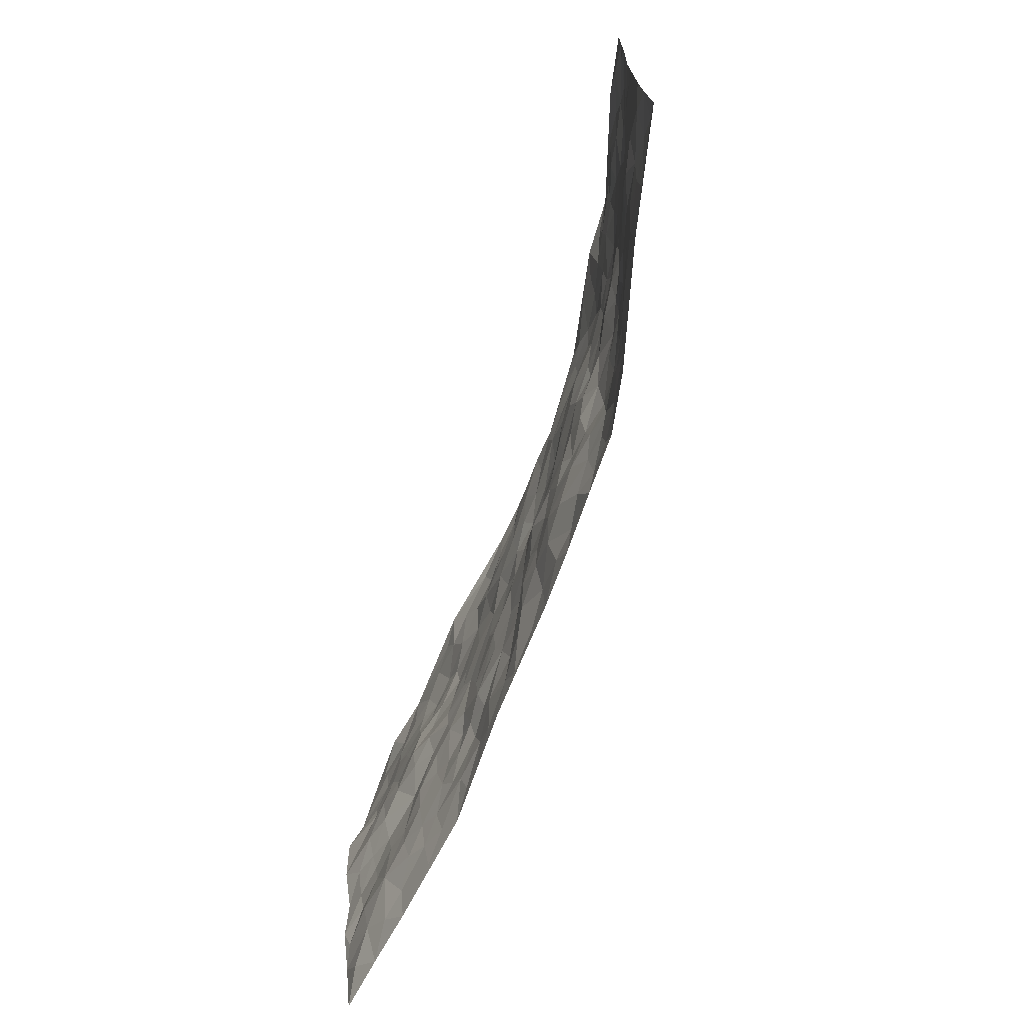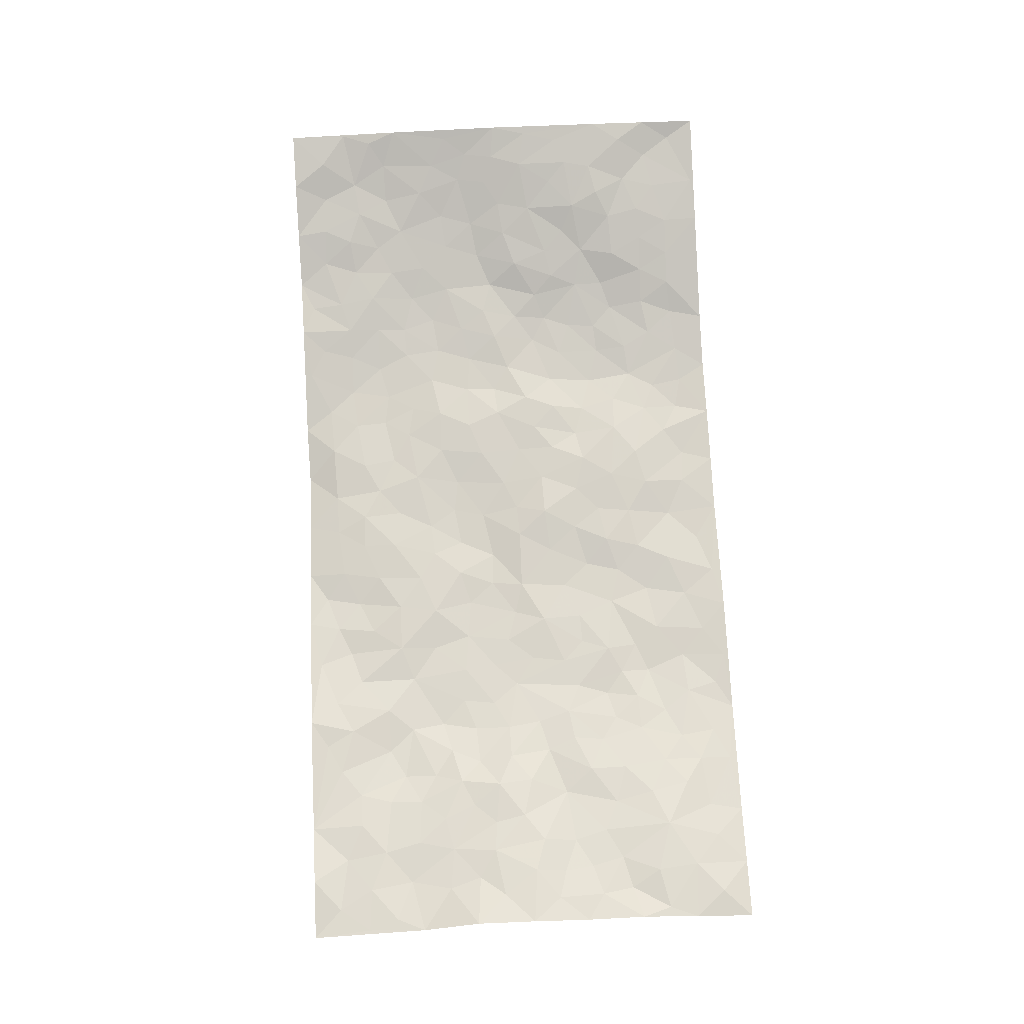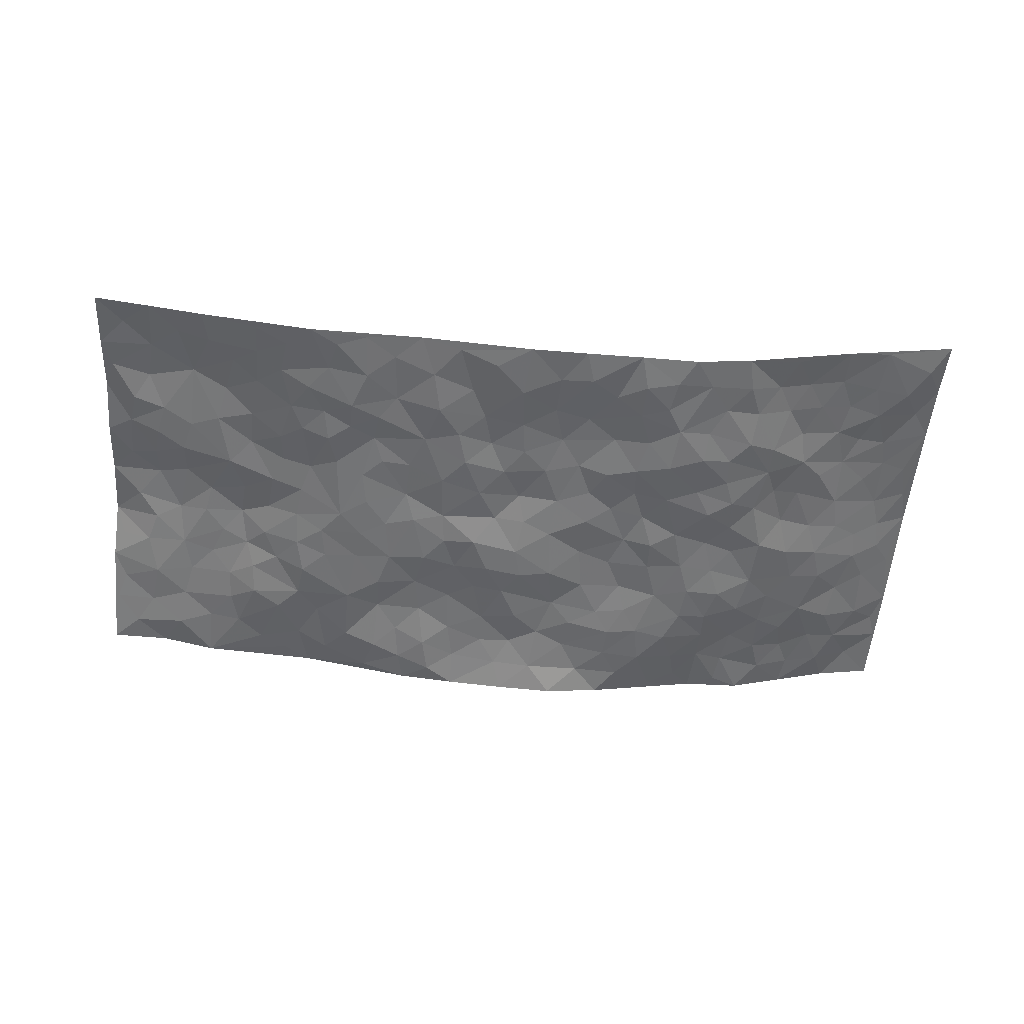
<metadata>
{"format":"obj","ext":"obj","renderer":"f3d","projection":"perspective","resolution":1024,"background":"white","views":[{"elev":-70.1,"azim":71.3,"up":"+Y"},{"elev":75.5,"azim":-92.9,"up":"+Z"},{"elev":-53.7,"azim":-4.7,"up":"+Z"}]}
</metadata>
<code>
v -0.9815 0.005702 0.04687
v -0.9819 0.9935 0.04618
v 0.9705 0.002553 0.08537
v 0.968 1 0.09619
v -0.7933 0.3932 0.04131
v -0.9713 0.4977 0.09543
v -0.854 0.3582 0.0509
v 0.001092 0.003592 -0.04696
v -0.9732 0.2515 0.07841
v -0.9176 0.3381 0.06446
v -0.7387 0.004662 0.005987
v -0.9776 0.1287 0.0613
v -0.7086 0.293 0.02668
v -0.8598 0.005281 0.02722
v -0.8372 0.2888 0.04887
v -0.4938 0.00166 -0.03082
v -0.9544 0.1897 0.06747
v -0.2941 0.1674 -0.03052
v -0.7735 0.3225 0.03877
v -0.8607 0.1211 0.05238
v -0.9234 0.0655 0.0552
v -0.7962 0.06614 0.03057
v -0.6715 0.1269 0.02041
v -0.7253 0.07684 0.01613
v -0.8697 0.208 0.06218
v -0.9065 0.2707 0.05811
v -0.7656 0.1771 0.04731
v -0.6897 0.2098 0.02965
v -0.8568 0.4867 0.07385
v -0.9735 0.3751 0.0768
v -0.7375 0.9954 0.01887
v -0.5369 0.2224 -0.006349
v 0.2624 0.1583 -0.04703
v -0.9776 0.7451 0.0711
v -0.367 0.393 -0.0218
v -0.7816 0.7506 0.03907
v -0.8001 0.8283 0.03542
v -0.5798 0.4422 0.007693
v -0.5998 0.6046 0.009986
v -0.4897 0.9965 0.00539
v -0.952 0.684 0.07809
v -0.6563 0.562 0.03703
v -0.3926 0.7532 -0.02979
v -0.5095 0.2799 -0.00972
v -0.4601 0.225 -0.01692
v -0.4965 0.1621 -0.01731
v -0.4504 0.6358 -0.0226
v -0.3678 0.5596 -0.02839
v 0.1681 0.4738 -0.03912
v -0.3344 0.2216 -0.03222
v -0.2109 0.6107 -0.04177
v -0.3766 0.629 -0.02726
v -0.303 0.05772 -0.03272
v -0.628 0.7088 0.007935
v -0.3965 0.1949 -0.0333
v -0.8676 0.6153 0.06305
v -0.03667 0.349 -0.03204
v 0.05916 0.34 -0.03157
v 0.3014 0.4511 -0.0351
v -0.09491 0.551 -0.04721
v -0.1654 0.5559 -0.04165
v 0.09384 0.6294 -0.04774
v -0.6305 0.3464 0.01957
v -0.7443 0.5725 0.04506
v -0.9508 0.8058 0.06128
v -0.5603 0.1291 -0.004713
v -0.3693 0.01216 -0.03156
v -0.789 0.465 0.05744
v -0.6162 0.1722 0.01063
v -0.6173 0.01939 -0.009321
v -0.2448 0.001984 -0.03234
v -0.6163 0.08844 0.00241
v -0.5489 0.05328 -0.01499
v -0.4339 0.03723 -0.03065
v -0.4526 0.1037 -0.02219
v -0.8889 0.6828 0.05953
v -0.9717 0.8693 0.05737
v -0.731 0.5081 0.04808
v -0.000278 0.9951 -0.06122
v -0.8004 0.673 0.0463
v -0.5611 0.3151 0.00176
v -0.5113 0.4605 -0.002768
v 0.00734 0.5707 -0.04785
v -0.0485 0.4838 -0.03242
v 0.004623 0.4205 -0.02437
v -0.1236 0.129 -0.03396
v -0.5699 0.6689 -0.0009647
v -0.9089 0.5602 0.07813
v -0.7299 0.6896 0.03609
v -0.4494 0.297 -0.02092
v -0.6292 0.2675 0.0165
v -0.5043 0.6872 -0.02151
v -0.1728 0.4854 -0.03537
v -0.262 0.4363 -0.02709
v -0.6443 0.6485 0.02512
v -0.01004 0.119 -0.04752
v -0.416 0.5098 -0.02363
v -0.3428 0.2878 -0.01881
v -0.2409 0.5038 -0.03644
v -0.1798 0.3826 -0.0384
v -0.9702 0.6232 0.09825
v -0.7017 0.6217 0.03555
v -0.8077 0.5781 0.06021
v -0.3638 0.1102 -0.03432
v -0.5211 0.5323 -0.004289
v -0.681 0.4067 0.01863
v -0.1287 0.3249 -0.04029
v -0.1483 0.2502 -0.03818
v -0.5196 0.6104 -0.01295
v 0.1094 0.7272 -0.03908
v -0.002308 0.2155 -0.03196
v -0.07194 0.2742 -0.02786
v 0.006216 0.2889 -0.03225
v -0.4291 0.3634 -0.01618
v -0.1963 0.1846 -0.04202
v -0.6494 0.4871 0.03139
v -0.5546 0.3809 0.007171
v -0.4905 0.391 -0.002259
v -0.3082 0.5242 -0.03117
v -0.2581 0.3505 -0.02915
v -0.3555 0.4669 -0.02649
v -0.2256 0.2715 -0.03428
v -0.08949 0.4122 -0.03636
v -0.5912 0.531 0.0187
v -0.09129 0.1992 -0.03205
v -0.2135 0.09406 -0.037
v -0.3992 0.2582 -0.02257
v -0.921 0.437 0.07503
v -0.8621 0.4208 0.05957
v 0.09414 0.423 -0.03231
v 0.2115 0.2379 -0.03267
v 0.08418 0.5167 -0.04025
v 0.02073 0.4879 -0.03669
v 0.1687 0.3931 -0.03278
v 0.7882 0.4976 0.04543
v 0.2231 0.4339 -0.03403
v 0.269 0.3141 -0.04613
v 0.1624 0.567 -0.03476
v 0.1235 0.9935 -0.0679
v -0.2939 0.6195 -0.03543
v 0.4261 0.8785 -0.03451
v 0.4879 0.9955 -0.004341
v -0.2151 0.7799 -0.02906
v -0.05843 0.8628 -0.03623
v -0.3215 0.3484 -0.02456
v -0.4604 0.5651 -0.01939
v -0.07345 0.05424 -0.04551
v -0.1575 0.02296 -0.03811
v 0.1235 0.002872 -0.04942
v 0.01383 0.8585 -0.03735
v -0.01616 0.6985 -0.04242
v 0.4248 0.1981 -0.04264
v 0.3444 0.2909 -0.05834
v 0.5962 0.5265 -0.01676
v 0.5289 0.5465 -0.02045
v 0.458 0.1367 -0.03546
v 0.5269 0.2285 -0.03108
v 0.4186 0.3623 -0.04543
v 0.02362 0.6399 -0.05002
v -0.05911 0.627 -0.04958
v -0.1465 0.7286 -0.03179
v -0.08606 0.692 -0.03738
v -0.06002 0.7898 -0.03444
v -0.1361 0.6322 -0.03824
v 0.02112 0.7732 -0.04276
v 0.2458 0.996 -0.05039
v -0.01888 0.9246 -0.04615
v -0.2707 0.8453 -0.03191
v -0.2008 0.8781 -0.04453
v -0.3173 0.7801 -0.02453
v -0.2457 0.9968 -0.03958
v -0.2285 0.695 -0.02904
v -0.319 0.7 -0.03539
v -0.1406 0.8283 -0.03551
v -0.1234 0.9961 -0.05205
v 0.2196 0.7443 -0.0427
v 0.1758 0.666 -0.03847
v 0.3306 0.5944 -0.04094
v 0.2646 0.5228 -0.03409
v 0.2691 0.6651 -0.03428
v 0.4279 0.7429 -0.04148
v 0.3591 0.682 -0.04203
v 0.2882 0.7317 -0.04443
v 0.06861 0.9261 -0.05249
v 0.07927 0.821 -0.04113
v 0.146 0.8556 -0.04218
v 0.2515 0.871 -0.04813
v 0.3239 0.7917 -0.04978
v 0.2351 0.5951 -0.03263
v -0.8826 0.8634 0.04567
v -0.6839 0.8145 0.01386
v -0.8693 0.7709 0.045
v -0.858 0.9935 0.04448
v -0.9236 0.935 0.04437
v -0.8128 0.9173 0.02746
v -0.735 0.8826 0.02242
v -0.6077 0.9275 0.003872
v -0.6646 0.8838 0.009389
v -0.6874 0.7442 0.02111
v -0.5639 0.813 -0.01282
v -0.6251 0.7792 -0.001958
v -0.5131 0.8993 -0.003548
v -0.3939 0.8776 -0.02538
v -0.5468 0.9586 0.001969
v -0.4668 0.8146 -0.01314
v -0.4447 0.9353 -0.01294
v -0.3475 0.9723 -0.02898
v -0.5147 0.7596 -0.0171
v -0.323 0.9004 -0.03709
v -0.2605 0.9291 -0.03974
v 0.1571 0.7828 -0.04458
v 0.256 0.8022 -0.04986
v 0.1888 0.9308 -0.04654
v 0.396 0.8107 -0.04591
v 0.3392 0.879 -0.04857
v 0.381 0.9798 -0.02593
v 0.2897 0.9353 -0.04636
v 0.4416 0.9459 -0.02136
v 0.3848 0.493 -0.04171
v 0.3293 0.5284 -0.04417
v 0.488 0.6034 -0.02901
v 0.4365 0.6633 -0.0411
v 0.4104 0.587 -0.04039
v 0.3561 0.1915 -0.05342
v 0.4861 0.3354 -0.03851
v 0.4633 0.5217 -0.02746
v 0.3504 0.3887 -0.04783
v -0.1252 0.9131 -0.04002
v -0.1851 0.9558 -0.04947
v 0.3229 0.1343 -0.05337
v 0.6104 0.01641 0.002657
v 0.2032 0.3336 -0.04065
v 0.2749 0.3846 -0.03482
v 0.5866 0.2488 -0.01495
v 0.7286 0.998 0.0365
v 0.9676 0.2507 0.0989
v 0.4942 0.8107 -0.02598
v 0.7165 0.4884 0.02637
v 0.4922 0.7458 -0.03308
v 0.9675 0.5004 0.1044
v 0.6685 0.2953 0.01235
v 0.5143 0.4684 -0.03174
v 0.7706 0.3122 0.05212
v 0.5647 0.4163 -0.01843
v 0.4913 0.003688 -0.02927
v 0.09164 0.2519 -0.0267
v 0.5073 0.0787 -0.02757
v 0.1366 0.319 -0.03041
v 0.4209 0.2679 -0.05131
v 0.8642 0.2659 0.07603
v 0.641 0.463 0.008487
v 0.5764 0.08402 -0.002226
v 0.4546 0.4266 -0.04553
v 0.608 0.3727 -0.00182
v 0.2899 0.2337 -0.04496
v 0.4827 0.2725 -0.03973
v 0.2662 0.07942 -0.05576
v 0.3701 0.003367 -0.05076
v 0.2471 0.002823 -0.0495
v 0.203 0.1151 -0.04568
v 0.06913 0.1694 -0.03113
v 0.147 0.1891 -0.02963
v 0.611 0.1493 0.004325
v 0.772 0.4239 0.04571
v 0.7425 0.2227 0.04066
v 0.6476 0.08254 0.01665
v 0.6679 0.3858 0.01517
v 0.7156 0.3404 0.02713
v 0.8762 0.3267 0.07967
v 0.746 0.5679 0.02476
v 0.6881 0.1474 0.026
v 0.7575 0.1517 0.04486
v 0.8323 0.3683 0.06607
v 0.932 0.35 0.09202
v 0.8771 0.4391 0.07963
v 0.5847 0.314 -0.01336
v 0.8143 0.1077 0.05431
v 0.3349 0.06454 -0.05469
v 0.4138 0.07036 -0.04415
v 0.0719 0.07865 -0.04634
v 0.1438 0.0731 -0.052
v 0.9691 0.7507 0.09931
v 0.7268 0.08104 0.03657
v 0.6521 0.2177 0.01657
v 0.9501 0.4251 0.09819
v 0.8986 0.5096 0.08225
v 0.7998 0.2514 0.06172
v 0.5344 0.15 -0.01952
v 0.7297 0.003476 0.03323
v 0.5083 0.3947 -0.03688
v 0.9333 0.06505 0.0737
v 0.9682 0.1265 0.09407
v 0.8332 0.182 0.05947
v 0.8921 0.1261 0.06698
v 0.8236 0.01073 0.05345
v 0.9268 0.1886 0.08949
v 0.6693 0.5559 0.002035
v 0.6942 0.633 0.01015
v 0.5897 0.6359 -0.01577
v 0.8236 0.6921 0.05061
v 0.634 0.771 -0.0007578
v 0.9482 0.6255 0.09383
v 0.7683 0.6422 0.02927
v 0.8518 0.5956 0.05868
v 0.7347 0.7441 0.02251
v 0.8413 0.5311 0.06131
v 0.9096 0.5744 0.07992
v 0.8872 0.66 0.07031
v 0.6432 0.6924 -0.001203
v 0.5701 0.7236 -0.02125
v 0.5148 0.6738 -0.0323
v 0.8501 0.8532 0.05718
v 0.7098 0.8704 0.02928
v 0.8117 0.7774 0.04104
v 0.8933 0.7788 0.06876
v 0.7781 0.8442 0.04202
v 0.9657 0.8754 0.09709
v 0.6954 0.8024 0.01457
v 0.9452 0.8123 0.09221
v 0.738 0.9312 0.03692
v 0.8464 0.9989 0.07225
v 0.6111 0.9971 0.0007419
v 0.8168 0.9266 0.05131
v 0.8977 0.9288 0.08397
v 0.6606 0.9335 0.0132
v 0.5572 0.8999 -0.006239
v 0.4928 0.8795 -0.01831
v 0.5501 0.9681 -0.006365
v 0.5713 0.8206 -0.007162
v 0.6371 0.8599 0.004667
f 29 6 128
f 12 21 20
f 26 10 9
f 55 45 46
f 27 19 15
f 26 9 17
f 101 6 88
f 12 1 21
f 7 15 19
f 125 86 96
f 84 123 85
f 129 29 128
f 25 27 15
f 12 20 17
f 73 75 66
f 22 14 11
f 26 17 25
f 9 12 17
f 25 15 26
f 5 129 7
f 52 146 48
f 55 18 50
f 7 19 5
f 20 27 25
f 124 82 105
f 41 76 34
f 20 14 22
f 14 20 21
f 14 21 1
f 24 22 11
f 24 27 22
f 72 66 69
f 69 32 91
f 70 24 11
f 24 23 27
f 17 20 25
f 27 20 22
f 10 15 7
f 10 26 15
f 23 28 27
f 27 13 19
f 28 23 69
f 13 27 28
f 119 121 94
f 10 7 129
f 6 30 128
f 9 10 30
f 36 192 80
f 80 102 89
f 118 81 44
f 64 103 78
f 115 126 86
f 45 32 46
f 91 63 13
f 129 68 29
f 95 87 54
f 95 54 199
f 202 40 204
f 82 97 105
f 29 88 6
f 18 55 104
f 148 126 71
f 38 82 124
f 50 18 122
f 117 82 38
f 5 19 106
f 82 117 118
f 80 64 102
f 127 45 55
f 194 77 190
f 98 35 114
f 39 124 105
f 127 50 98
f 106 19 13
f 66 75 46
f 39 95 42
f 63 117 38
f 95 89 102
f 101 56 76
f 51 140 99
f 18 53 126
f 62 83 132
f 45 127 90
f 112 113 57
f 103 29 68
f 130 85 58
f 109 39 105
f 35 94 121
f 113 246 58
f 151 165 163
f 120 100 94
f 114 127 98
f 192 190 65
f 95 39 87
f 36 191 37
f 67 104 74
f 56 101 88
f 13 63 106
f 192 34 76
f 268 241 243
f 108 115 125
f 93 84 60
f 133 84 85
f 156 288 157
f 101 76 41
f 80 103 64
f 105 97 146
f 99 61 51
f 92 109 47
f 125 96 111
f 158 227 153
f 75 104 55
f 69 66 32
f 81 91 32
f 106 78 68
f 42 64 78
f 77 34 65
f 24 70 72
f 75 73 16
f 16 71 67
f 2 34 77
f 13 28 91
f 103 56 88
f 56 80 76
f 72 69 23
f 11 16 70
f 16 73 70
f 16 67 74
f 115 18 126
f 24 72 23
f 73 72 70
f 16 74 75
f 72 73 66
f 32 45 44
f 84 83 60
f 66 46 32
f 78 106 116
f 117 63 81
f 67 53 104
f 103 68 78
f 69 91 28
f 36 80 89
f 106 38 116
f 106 68 5
f 81 118 117
f 62 132 138
f 32 44 81
f 53 67 71
f 57 58 85
f 123 100 107
f 93 60 61
f 33 230 224
f 8 96 147
f 132 133 130
f 140 48 119
f 93 100 123
f 122 98 50
f 164 60 160
f 53 71 126
f 125 112 108
f 193 194 195
f 75 55 46
f 63 91 81
f 56 103 80
f 196 198 31
f 18 104 53
f 121 48 97
f 38 106 63
f 118 97 82
f 97 35 121
f 51 172 140
f 130 134 49
f 87 39 109
f 288 252 263
f 97 114 35
f 47 43 92
f 57 113 58
f 248 130 58
f 34 101 41
f 114 90 127
f 116 124 42
f 145 94 35
f 118 114 97
f 167 79 175
f 98 145 35
f 85 123 57
f 43 47 52
f 199 36 89
f 42 78 116
f 159 83 62
f 88 29 103
f 74 104 75
f 118 44 90
f 173 140 172
f 42 95 102
f 190 192 37
f 65 190 77
f 89 95 199
f 125 111 112
f 92 87 109
f 18 115 122
f 177 180 176
f 112 57 107
f 109 105 146
f 93 94 100
f 285 286 275
f 96 86 147
f 137 232 131
f 57 123 107
f 87 92 208
f 49 134 136
f 132 130 49
f 161 164 162
f 50 127 55
f 122 108 107
f 122 107 100
f 48 140 52
f 118 90 114
f 99 119 94
f 123 84 93
f 36 37 192
f 48 121 119
f 120 122 100
f 39 42 124
f 38 124 116
f 248 58 246
f 44 45 90
f 98 122 120
f 146 52 47
f 94 93 99
f 168 209 170
f 212 183 188
f 202 197 200
f 42 102 64
f 107 108 112
f 99 93 61
f 8 280 96
f 112 111 113
f 125 115 86
f 115 108 122
f 128 30 10
f 5 68 129
f 10 129 128
f 132 49 138
f 83 84 133
f 130 133 85
f 83 133 132
f 248 134 130
f 156 152 224
f 151 110 165
f 212 186 211
f 153 224 249
f 254 251 244
f 246 261 262
f 225 158 249
f 49 136 179
f 185 184 150
f 214 188 181
f 181 188 182
f 161 163 174
f 143 170 172
f 110 211 185
f 184 79 167
f 174 228 169
f 62 110 159
f 163 150 144
f 210 169 229
f 170 143 168
f 176 211 110
f 98 120 145
f 94 145 120
f 48 146 97
f 109 146 47
f 148 86 126
f 147 86 148
f 71 8 148
f 8 147 148
f 244 276 254
f 232 136 134
f 174 143 161
f 60 83 160
f 163 162 151
f 159 160 83
f 261 281 262
f 259 281 149
f 219 220 59
f 246 113 111
f 33 255 131
f 157 256 152
f 137 255 153
f 230 278 279
f 262 260 33
f 154 155 242
f 131 255 137
f 248 131 232
f 281 280 149
f 259 258 278
f 220 179 59
f 159 151 160
f 162 160 151
f 164 61 60
f 228 174 144
f 144 174 163
f 159 110 151
f 161 172 164
f 186 184 185
f 161 162 163
f 61 164 51
f 160 162 164
f 187 217 213
f 150 163 165
f 205 202 200
f 79 184 139
f 170 43 173
f 174 169 143
f 161 143 172
f 167 144 150
f 176 180 183
f 172 170 173
f 223 226 221
f 185 150 165
f 99 140 119
f 207 206 203
f 172 51 164
f 43 52 173
f 173 52 140
f 167 175 228
f 228 229 169
f 210 168 169
f 177 110 62
f 189 138 179
f 62 138 177
f 136 232 233
f 181 182 222
f 150 184 167
f 178 180 189
f 49 179 138
f 177 138 189
f 180 178 182
f 178 179 220
f 307 308 304
f 222 223 221
f 215 187 188
f 176 183 212
f 187 213 186
f 214 215 188
f 185 211 186
f 237 181 239
f 182 188 183
f 110 185 165
f 216 215 141
f 211 176 212
f 182 183 180
f 176 110 177
f 213 184 186
f 178 189 179
f 177 189 180
f 195 190 37
f 197 198 200
f 195 194 190
f 34 192 65
f 80 192 76
f 37 196 195
f 194 2 77
f 193 2 194
f 196 37 191
f 31 193 195
f 198 196 191
f 31 195 196
f 199 201 191
f 197 204 31
f 198 191 201
f 31 198 197
f 201 199 54
f 36 199 191
f 54 208 201
f 208 43 205
f 208 54 87
f 198 201 200
f 206 205 203
f 43 170 203
f 210 207 209
f 40 202 206
f 31 204 40
f 197 202 204
f 208 205 200
f 43 203 205
f 205 206 202
f 203 209 207
f 171 40 207
f 40 206 207
f 208 200 201
f 43 208 92
f 170 209 203
f 168 143 169
f 207 210 171
f 168 210 209
f 188 187 212
f 212 187 186
f 166 139 213
f 184 213 139
f 237 214 181
f 215 214 141
f 216 141 218
f 213 217 166
f 142 166 216
f 217 216 166
f 187 215 217
f 216 217 215
f 237 141 214
f 142 216 218
f 223 222 182
f 179 136 59
f 223 220 219
f 267 238 251
f 237 327 141
f 223 182 178
f 158 290 253
f 220 223 178
f 59 233 227
f 233 59 136
f 248 246 131
f 153 249 158
f 251 254 267
f 223 219 226
f 111 261 246
f 297 251 238
f 276 256 157
f 167 228 144
f 229 228 175
f 175 171 229
f 229 171 210
f 260 257 33
f 265 271 272
f 266 289 283
f 269 243 250
f 249 224 152
f 266 283 271
f 227 233 137
f 253 227 158
f 325 313 320
f 135 264 275
f 310 329 239
f 270 298 297
f 249 256 225
f 275 273 269
f 311 222 221
f 155 154 299
f 234 276 157
f 310 311 299
f 222 239 181
f 221 226 155
f 266 263 252
f 242 290 244
f 264 273 275
f 273 264 243
f 242 244 154
f 276 290 225
f 288 234 157
f 240 282 302
f 275 286 306
f 225 290 158
f 234 263 284
f 241 254 276
f 233 232 137
f 137 153 227
f 264 135 238
f 244 251 154
f 260 259 257
f 227 253 219
f 33 224 255
f 154 297 299
f 240 302 307
f 297 154 251
f 264 268 243
f 253 226 219
f 271 284 263
f 277 294 293
f 290 242 253
f 241 234 284
f 59 227 219
f 242 155 226
f 252 245 231
f 157 152 156
f 257 230 33
f 152 256 249
f 278 230 257
f 262 33 131
f 224 153 255
f 259 278 257
f 134 248 232
f 230 279 224
f 96 261 111
f 261 96 280
f 280 281 261
f 246 262 131
f 252 247 245
f 268 267 241
f 283 277 272
f 288 247 252
f 275 274 285
f 295 291 294
f 267 268 264
f 263 234 288
f 309 310 299
f 290 276 244
f 283 272 271
f 267 254 241
f 265 243 241
f 236 240 285
f 297 238 270
f 303 305 298
f 241 276 234
f 221 155 299
f 272 277 293
f 250 243 287
f 286 285 240
f 284 271 265
f 271 263 266
f 295 3 291
f 225 256 276
f 241 284 265
f 289 266 231
f 3 292 291
f 321 235 323
f 293 294 296
f 279 278 258
f 245 279 258
f 279 156 224
f 260 281 259
f 280 8 149
f 262 281 260
f 231 266 252
f 267 264 238
f 306 304 270
f 283 289 295
f 243 269 273
f 236 269 250
f 294 292 296
f 274 236 285
f 269 274 275
f 250 287 293
f 245 289 231
f 236 274 269
f 156 279 247
f 242 226 253
f 247 279 245
f 243 265 287
f 288 156 247
f 265 272 293
f 296 292 236
f 293 287 265
f 295 294 277
f 277 283 295
f 236 250 296
f 289 3 295
f 292 294 291
f 293 296 250
f 300 304 308
f 325 320 235
f 329 330 326
f 270 304 303
f 270 303 298
f 309 305 301
f 135 306 270
f 299 297 298
f 298 309 299
f 238 135 270
f 300 314 305
f 303 300 305
f 304 306 307
f 300 303 304
f 282 319 315
f 322 325 235
f 275 306 135
f 307 306 286
f 240 307 286
f 308 307 302
f 302 282 308
f 308 282 315
f 305 309 298
f 310 309 301
f 310 301 329
f 310 239 311
f 222 311 239
f 299 311 221
f 319 312 315
f 312 323 316
f 301 305 318
f 305 314 316
f 300 308 315
f 316 314 312
f 312 314 315
f 315 314 300
f 323 312 324
f 316 313 318
f 282 4 317
f 330 313 325
f 4 321 324
f 235 320 323
f 282 317 319
f 312 319 317
f 326 325 322
f 316 320 313
f 316 318 305
f 142 218 327
f 327 218 141
f 316 323 320
f 324 312 317
f 4 324 317
f 321 323 324
f 318 313 330
f 328 326 322
f 326 327 329
f 329 327 237
f 326 328 327
f 322 142 328
f 327 328 142
f 329 237 239
f 301 318 330
f 326 330 325
f 330 329 301

</code>
